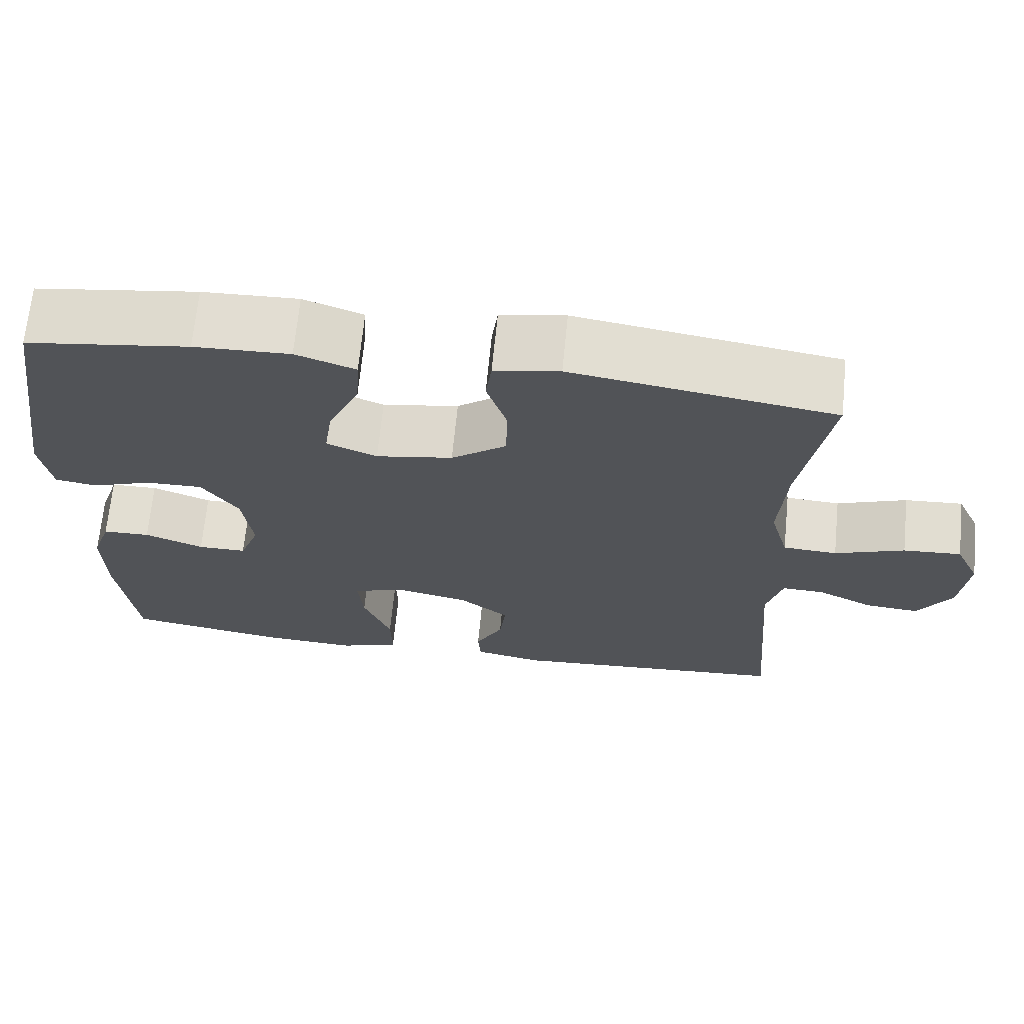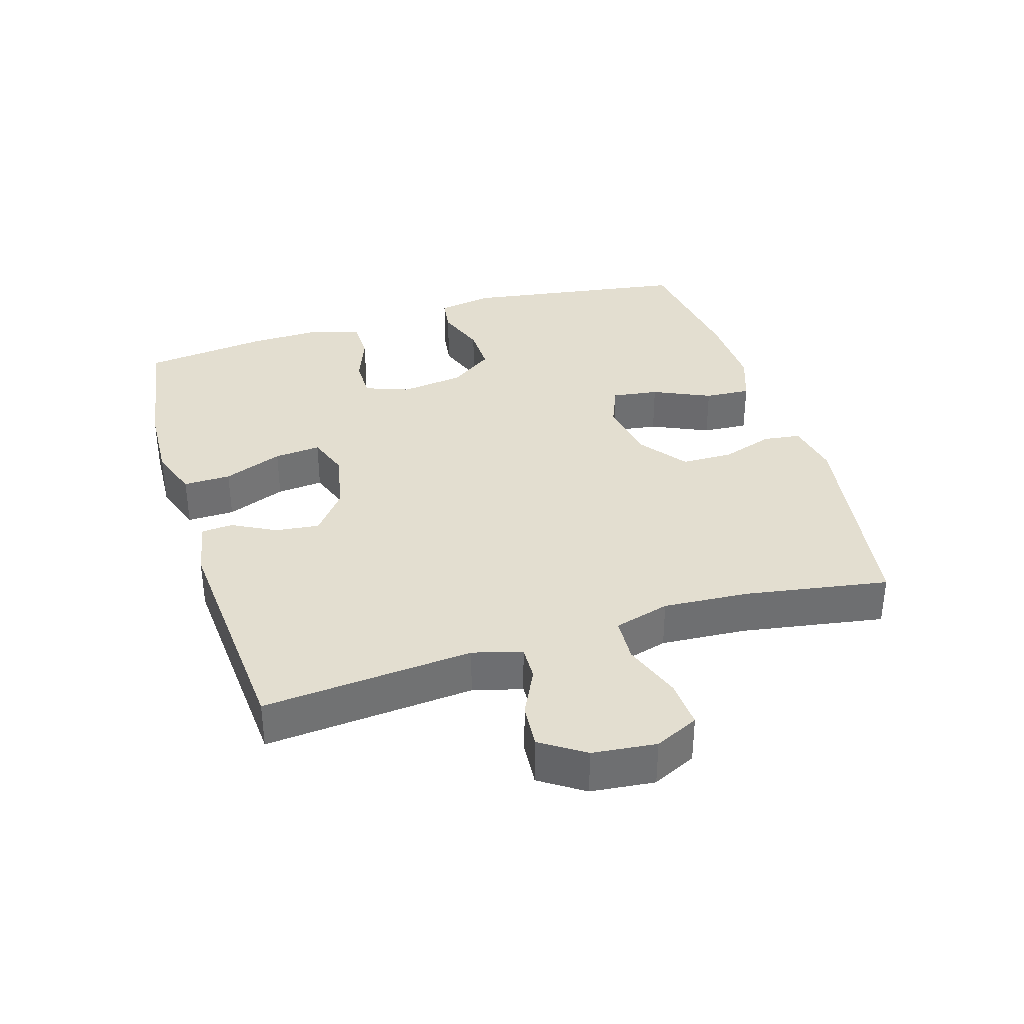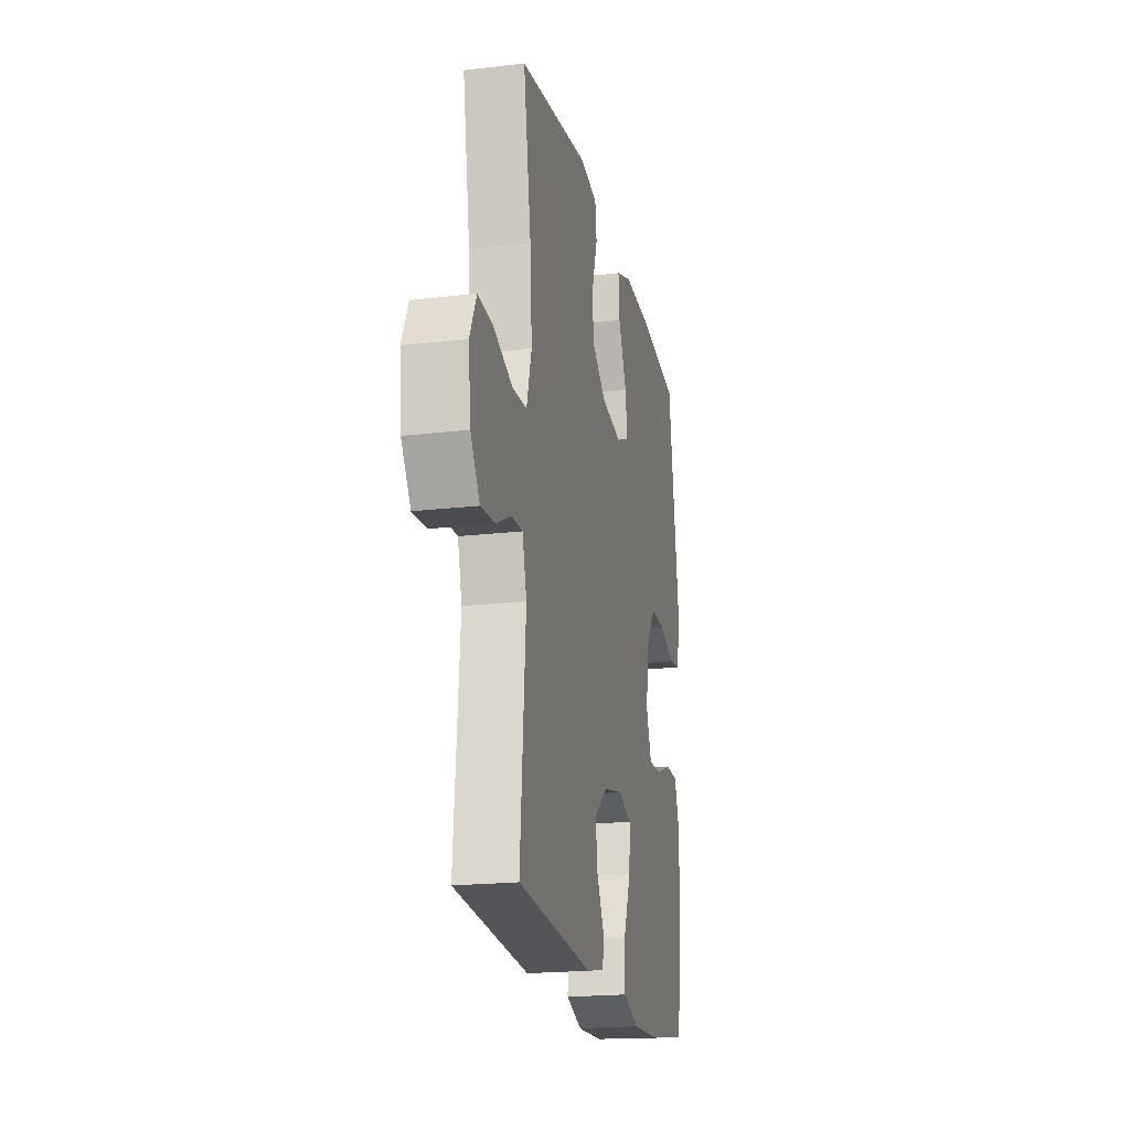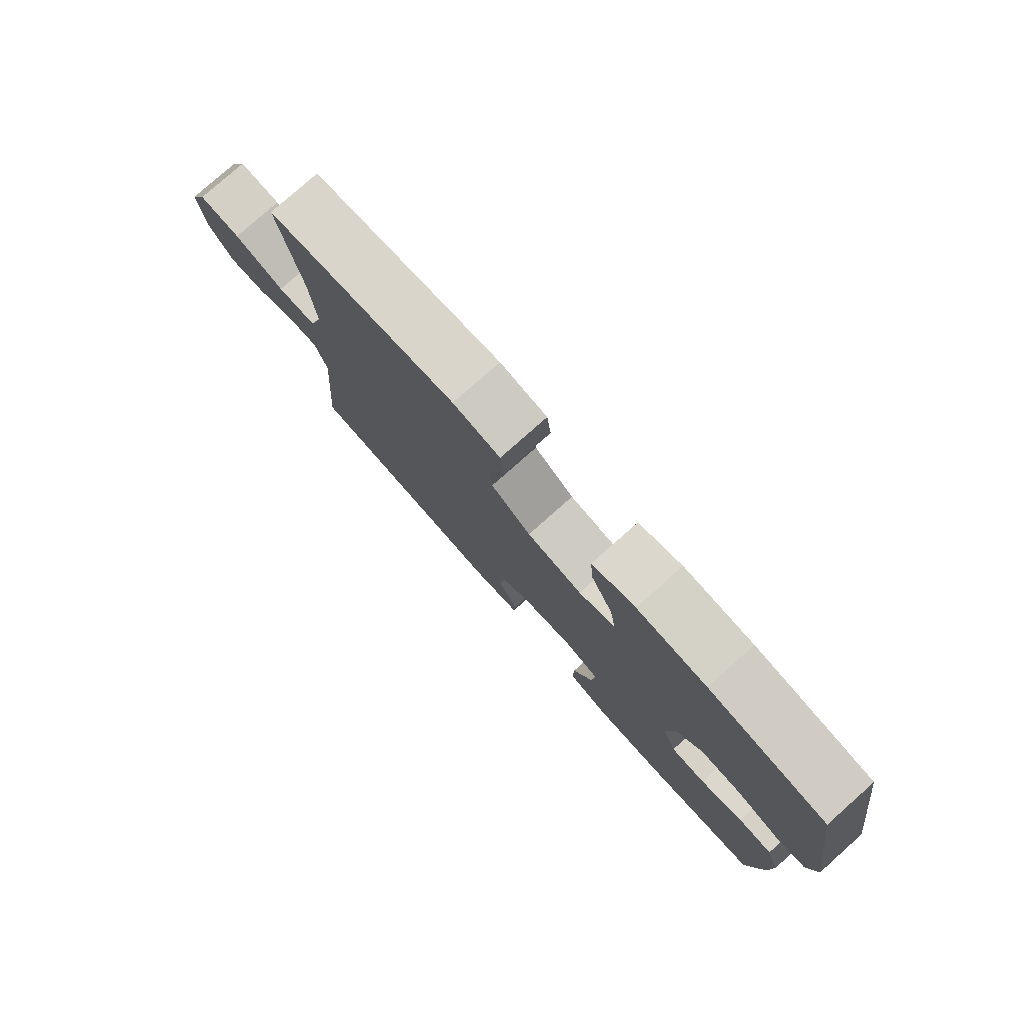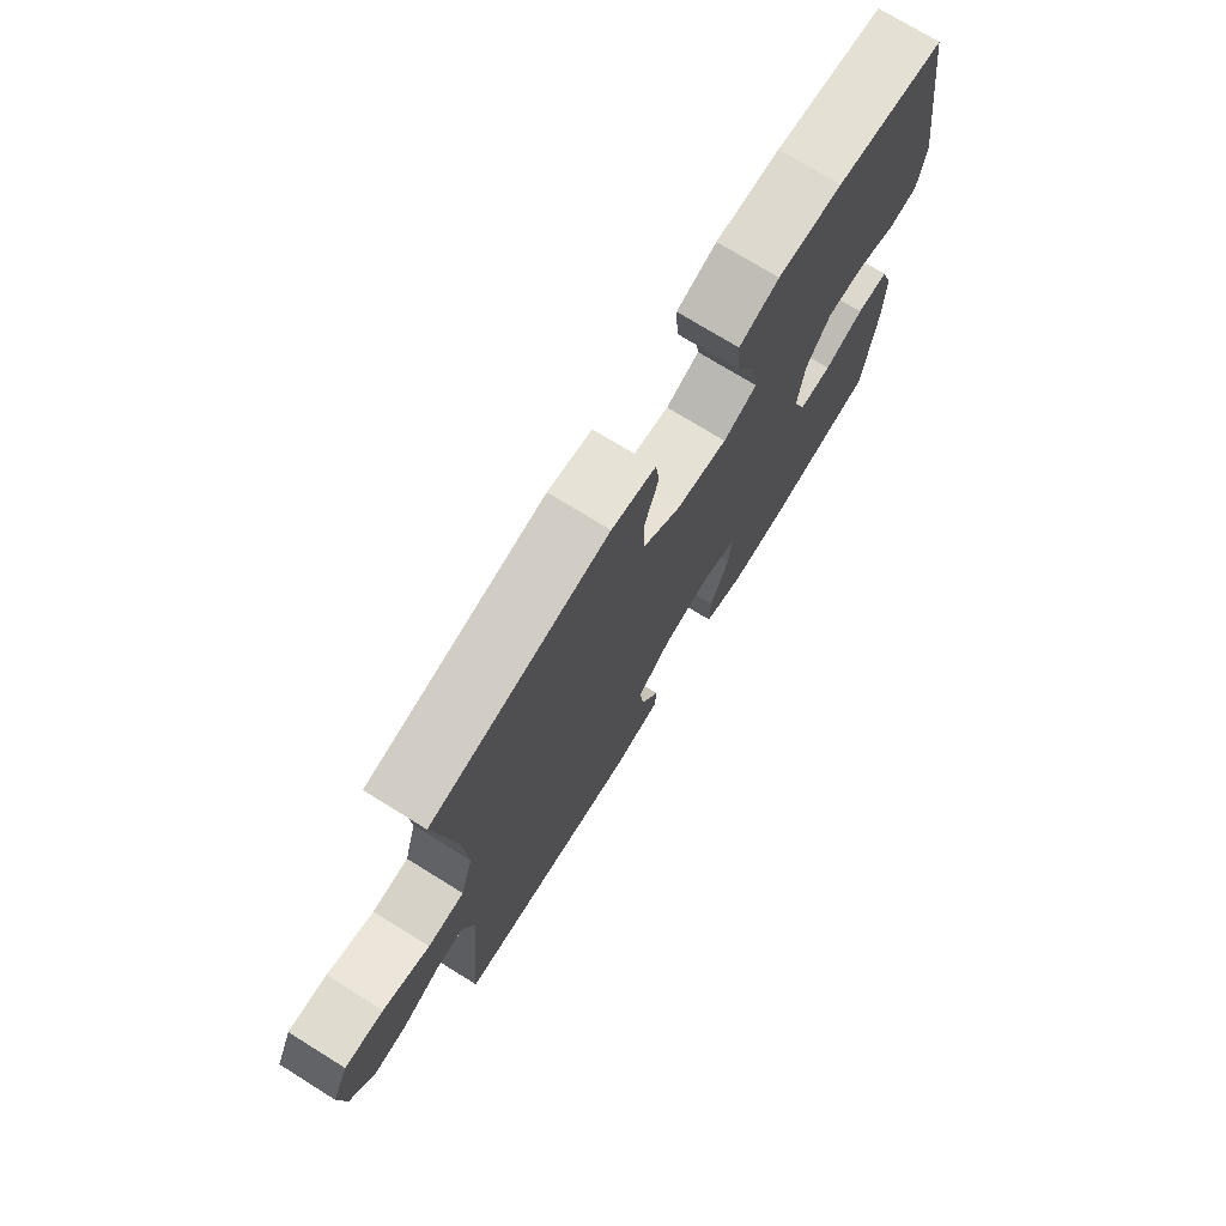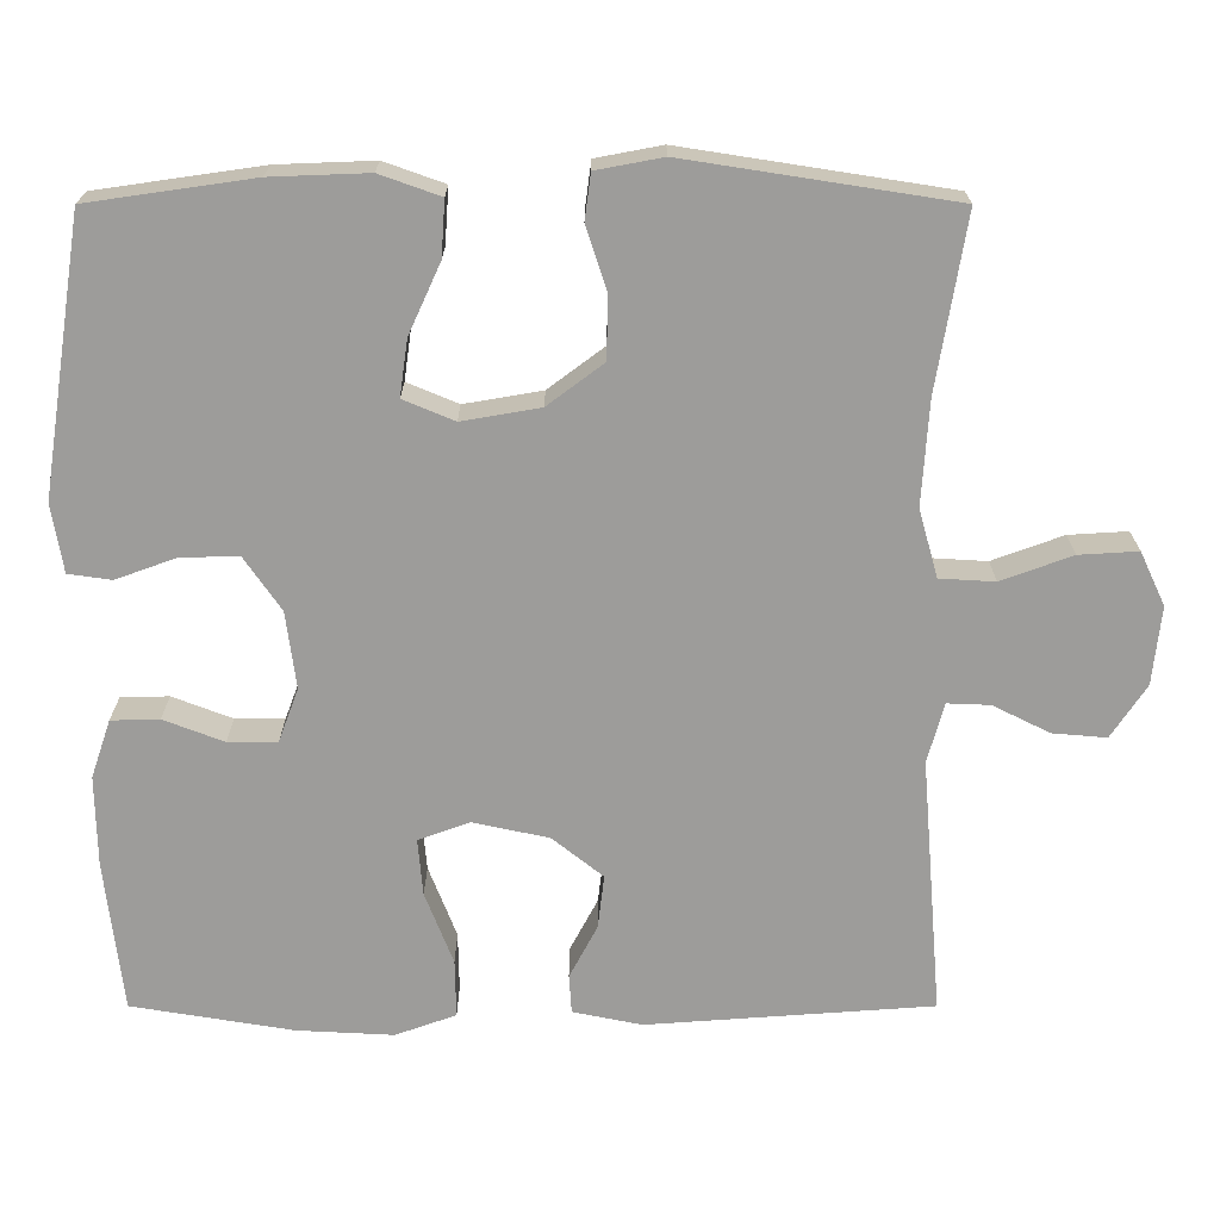
<metadata>
{"format":"obj","ext":"obj","renderer":"f3d","projection":"perspective","resolution":1024,"background":"white","views":[{"elev":67.7,"azim":-174.4,"up":"+Z"},{"elev":35.8,"azim":-107.1,"up":"+Y"},{"elev":-20.0,"azim":-77.8,"up":"+Z"},{"elev":78.7,"azim":48.4,"up":"+Z"},{"elev":73.8,"azim":-58.2,"up":"+Z"},{"elev":19.7,"azim":-180.0,"up":"+Z"}]}
</metadata>
<code>
o path256
v -0.1081 0.0375 -0.5279
v -0.01982 0.0375 -0.51
v -0.01648 0.0375 -0.4611
v -0.05215 0.0375 -0.3936
v -0.06023 0.0375 -0.3256
v 0.004405 0.0375 -0.2742
v 0.1008 0.0375 -0.2535
v 0.1665 0.0375 -0.2769
v 0.16 0.0375 -0.3492
v 0.1242 0.0375 -0.441
v 0.1229 0.0375 -0.5147
v 0.2004 0.0375 -0.5422
v 0.323 0.0375 -0.5358
v 0.5297 0.0375 -0.5018
v 0.5525 0.0375 -0.3092
v 0.5545 0.0375 -0.1944
v 0.5295 0.0375 -0.1208
v 0.4681 0.0375 -0.1194
v 0.3915 0.0375 -0.1487
v 0.3287 0.0375 -0.1489
v 0.3031 0.0375 -0.08036
v 0.316 0.0375 0.01752
v 0.3631 0.0375 0.08535
v 0.4366 0.0375 0.08409
v 0.5139 0.0375 0.05608
v 0.569 0.0375 0.064
v 0.5834 0.0375 0.151
v 0.5297 0.0375 0.5001
v 0.3188 0.0375 0.5304
v 0.1944 0.0375 0.5351
v 0.1172 0.0375 0.5077
v 0.122 0.0375 0.4366
v 0.1627 0.0375 0.3475
v 0.1729 0.0375 0.2755
v 0.1078 0.0375 0.2483
v 0.008259 0.0375 0.2653
v -0.06321 0.0375 0.3187
v -0.06498 0.0375 0.3978
v -0.03856 0.0375 0.4793
v -0.04624 0.0375 0.5372
v -0.1311 0.0375 0.5532
v -0.472 0.0375 0.5001
v -0.4347 0.0375 0.2777
v -0.4257 0.0375 0.1447
v -0.45 0.0375 0.05819
v -0.5203 0.0375 0.05409
v -0.6108 0.0375 0.08715
v -0.6861 0.0375 0.09175
v -0.7179 0.0375 0.02372
v -0.7072 0.0375 -0.0755
v -0.6622 0.0375 -0.143
v -0.5935 0.0375 -0.1373
v -0.5208 0.0375 -0.1012
v -0.4662 0.0375 -0.09896
v -0.4454 0.0375 -0.1753
v -0.472 0.0375 -0.5018
v -0.1081 -0.0375 -0.5279
v -0.01982 -0.0375 -0.51
v -0.01648 -0.0375 -0.4611
v -0.05215 -0.0375 -0.3936
v -0.06023 -0.0375 -0.3256
v 0.004405 -0.0375 -0.2742
v 0.1008 -0.0375 -0.2535
v 0.1665 -0.0375 -0.2769
v 0.16 -0.0375 -0.3492
v 0.1242 -0.0375 -0.441
v 0.1229 -0.0375 -0.5147
v 0.2004 -0.0375 -0.5422
v 0.323 -0.0375 -0.5358
v 0.5297 -0.0375 -0.5018
v 0.5525 -0.0375 -0.3092
v 0.5545 -0.0375 -0.1944
v 0.5295 -0.0375 -0.1208
v 0.4681 -0.0375 -0.1194
v 0.3915 -0.0375 -0.1487
v 0.3287 -0.0375 -0.1489
v 0.3031 -0.0375 -0.08036
v 0.316 -0.0375 0.01752
v 0.3631 -0.0375 0.08535
v 0.4366 -0.0375 0.08409
v 0.5139 -0.0375 0.05608
v 0.569 -0.0375 0.064
v 0.5834 -0.0375 0.151
v 0.5297 -0.0375 0.5001
v 0.3188 -0.0375 0.5304
v 0.1944 -0.0375 0.5351
v 0.1172 -0.0375 0.5077
v 0.122 -0.0375 0.4366
v 0.1627 -0.0375 0.3475
v 0.1729 -0.0375 0.2755
v 0.1078 -0.0375 0.2483
v 0.008259 -0.0375 0.2653
v -0.06321 -0.0375 0.3187
v -0.06498 -0.0375 0.3978
v -0.03856 -0.0375 0.4793
v -0.04624 -0.0375 0.5372
v -0.1311 -0.0375 0.5532
v -0.472 -0.0375 0.5001
v -0.4347 -0.0375 0.2777
v -0.4257 -0.0375 0.1447
v -0.45 -0.0375 0.05819
v -0.5203 -0.0375 0.05409
v -0.6108 -0.0375 0.08715
v -0.6861 -0.0375 0.09175
v -0.7179 -0.0375 0.02372
v -0.7072 -0.0375 -0.0755
v -0.6622 -0.0375 -0.143
v -0.5935 -0.0375 -0.1373
v -0.5208 -0.0375 -0.1012
v -0.4662 -0.0375 -0.09896
v -0.4454 -0.0375 -0.1753
v -0.472 -0.0375 -0.5018
v 0.569 0.0375 0.064
v 0.569 0.0375 0.064
v 0.5834 0.0375 0.151
v 0.5139 0.0375 0.05608
v 0.5525 0.0375 -0.3092
v 0.5545 0.0375 -0.1944
v 0.5295 0.0375 -0.1208
v 0.5295 0.0375 -0.1208
v 0.5297 0.0375 -0.5018
v 0.5297 0.0375 -0.5018
v 0.5297 0.0375 0.5001
v 0.5297 0.0375 0.5001
v 0.4681 0.0375 -0.1194
v 0.4366 0.0375 0.08409
v 0.3915 0.0375 -0.1487
v 0.323 0.0375 -0.5358
v 0.3631 0.0375 0.08535
v 0.3188 0.0375 0.5304
v 0.3287 0.0375 -0.1489
v 0.3287 0.0375 -0.1489
v 0.316 0.0375 0.01752
v 0.3031 0.0375 -0.08036
v 0.2004 0.0375 -0.5422
v 0.1944 0.0375 0.5351
v 0.1229 0.0375 -0.5147
v 0.1229 0.0375 -0.5147
v 0.1665 0.0375 -0.2769
v 0.1665 0.0375 -0.2769
v 0.16 0.0375 -0.3492
v 0.1627 0.0375 0.3475
v 0.1729 0.0375 0.2755
v 0.1729 0.0375 0.2755
v 0.1172 0.0375 0.5077
v 0.1172 0.0375 0.5077
v 0.1078 0.0375 0.2483
v 0.1008 0.0375 -0.2535
v 0.122 0.0375 0.4366
v 0.1242 0.0375 -0.441
v 0.008259 0.0375 0.2653
v 0.004405 0.0375 -0.2742
v -0.06321 0.0375 0.3187
v -0.06023 0.0375 -0.3256
v -0.01982 0.0375 -0.51
v -0.01982 0.0375 -0.51
v -0.01648 0.0375 -0.4611
v -0.05215 0.0375 -0.3936
v -0.1081 0.0375 -0.5279
v -0.06498 0.0375 0.3978
v -0.03856 0.0375 0.4793
v -0.04624 0.0375 0.5372
v -0.04624 0.0375 0.5372
v -0.1311 0.0375 0.5532
v -0.4257 0.0375 0.1447
v -0.45 0.0375 0.05819
v -0.45 0.0375 0.05819
v -0.4347 0.0375 0.2777
v -0.4662 0.0375 -0.09896
v -0.4662 0.0375 -0.09896
v -0.4454 0.0375 -0.1753
v -0.472 0.0375 -0.5018
v -0.472 0.0375 -0.5018
v -0.472 0.0375 0.5001
v -0.472 0.0375 0.5001
v -0.5203 0.0375 0.05409
v -0.5208 0.0375 -0.1012
v -0.6108 0.0375 0.08715
v -0.5935 0.0375 -0.1373
v -0.6622 0.0375 -0.143
v -0.6622 0.0375 -0.143
v -0.6861 0.0375 0.09175
v -0.6861 0.0375 0.09175
v -0.7072 0.0375 -0.0755
v -0.7179 0.0375 0.02372
v 0.569 -0.0375 0.064
v 0.569 -0.0375 0.064
v 0.5834 -0.0375 0.151
v 0.5139 -0.0375 0.05608
v 0.5525 -0.0375 -0.3092
v 0.5545 -0.0375 -0.1944
v 0.5295 -0.0375 -0.1208
v 0.5295 -0.0375 -0.1208
v 0.5297 -0.0375 -0.5018
v 0.5297 -0.0375 -0.5018
v 0.5297 -0.0375 0.5001
v 0.5297 -0.0375 0.5001
v 0.4681 -0.0375 -0.1194
v 0.4366 -0.0375 0.08409
v 0.3915 -0.0375 -0.1487
v 0.323 -0.0375 -0.5358
v 0.3631 -0.0375 0.08535
v 0.3188 -0.0375 0.5304
v 0.3287 -0.0375 -0.1489
v 0.3287 -0.0375 -0.1489
v 0.316 -0.0375 0.01752
v 0.3031 -0.0375 -0.08036
v 0.2004 -0.0375 -0.5422
v 0.1944 -0.0375 0.5351
v 0.1229 -0.0375 -0.5147
v 0.1229 -0.0375 -0.5147
v 0.1665 -0.0375 -0.2769
v 0.1665 -0.0375 -0.2769
v 0.16 -0.0375 -0.3492
v 0.1627 -0.0375 0.3475
v 0.1729 -0.0375 0.2755
v 0.1729 -0.0375 0.2755
v 0.1172 -0.0375 0.5077
v 0.1172 -0.0375 0.5077
v 0.1078 -0.0375 0.2483
v 0.1008 -0.0375 -0.2535
v 0.122 -0.0375 0.4366
v 0.1242 -0.0375 -0.441
v 0.008259 -0.0375 0.2653
v 0.004405 -0.0375 -0.2742
v -0.06321 -0.0375 0.3187
v -0.06023 -0.0375 -0.3256
v -0.01982 -0.0375 -0.51
v -0.01982 -0.0375 -0.51
v -0.01648 -0.0375 -0.4611
v -0.05215 -0.0375 -0.3936
v -0.1081 -0.0375 -0.5279
v -0.06498 -0.0375 0.3978
v -0.03856 -0.0375 0.4793
v -0.04624 -0.0375 0.5372
v -0.04624 -0.0375 0.5372
v -0.1311 -0.0375 0.5532
v -0.4257 -0.0375 0.1447
v -0.45 -0.0375 0.05819
v -0.45 -0.0375 0.05819
v -0.4347 -0.0375 0.2777
v -0.4662 -0.0375 -0.09896
v -0.4662 -0.0375 -0.09896
v -0.4454 -0.0375 -0.1753
v -0.472 -0.0375 -0.5018
v -0.472 -0.0375 -0.5018
v -0.472 -0.0375 0.5001
v -0.472 -0.0375 0.5001
v -0.5203 -0.0375 0.05409
v -0.5208 -0.0375 -0.1012
v -0.6108 -0.0375 0.08715
v -0.5935 -0.0375 -0.1373
v -0.6622 -0.0375 -0.143
v -0.6622 -0.0375 -0.143
v -0.6861 -0.0375 0.09175
v -0.6861 -0.0375 0.09175
v -0.7072 -0.0375 -0.0755
v -0.7179 -0.0375 0.02372
f 230 232 228
f 252 257 253
f 200 204 190
f 214 204 212
f 258 251 255
f 196 216 202
f 212 207 221
f 225 224 239
f 202 216 206
f 189 188 199
f 199 196 202
f 237 234 235
f 218 222 209
f 220 224 221
f 239 242 225
f 201 204 214
f 190 204 201
f 220 206 216
f 191 200 190
f 225 244 227
f 245 227 244
f 239 249 242
f 188 196 199
f 249 251 250
f 215 209 222
f 241 233 237
f 242 249 250
f 190 201 194
f 201 214 208
f 224 226 238
f 233 234 237
f 241 226 233
f 221 224 225
f 215 216 203
f 198 191 192
f 208 223 210
f 239 224 238
f 207 220 221
f 186 188 189
f 231 232 230
f 203 216 196
f 241 237 247
f 207 206 220
f 250 251 252
f 244 225 242
f 214 223 208
f 232 227 245
f 252 251 257
f 209 215 203
f 227 232 231
f 238 226 241
f 204 207 212
f 257 251 258
f 200 191 198
f 114 27 83 187
f 25 26 82 81
f 15 16 72 71
f 16 120 193 72
f 122 15 71 195
f 27 124 197 83
f 17 18 74 73
f 24 25 81 80
f 18 19 75 74
f 13 14 70 69
f 23 24 80 79
f 28 29 85 84
f 19 132 205 75
f 22 23 79 78
f 20 21 77 76
f 12 13 69 68
f 29 30 86 85
f 21 22 78 77
f 138 12 68 211
f 140 9 65 213
f 33 144 217 89
f 30 146 219 86
f 34 35 91 90
f 7 8 64 63
f 32 33 89 88
f 31 32 88 87
f 10 11 67 66
f 9 10 66 65
f 35 36 92 91
f 6 7 63 62
f 36 37 93 92
f 5 6 62 61
f 156 3 59 229
f 3 4 60 59
f 1 2 58 57
f 38 39 95 94
f 39 163 236 95
f 40 41 97 96
f 4 5 61 60
f 37 38 94 93
f 44 167 240 100
f 43 44 100 99
f 170 55 111 243
f 173 1 57 246
f 175 43 99 248
f 41 42 98 97
f 45 46 102 101
f 55 56 112 111
f 53 54 110 109
f 46 47 103 102
f 52 53 109 108
f 181 52 108 254
f 47 183 256 103
f 50 51 107 106
f 49 50 106 105
f 48 49 105 104
f 157 155 159
f 179 180 184
f 127 117 131
f 141 139 131
f 185 182 178
f 123 129 143
f 139 148 134
f 152 166 151
f 129 133 143
f 116 126 115
f 126 129 123
f 164 162 161
f 145 136 149
f 147 148 151
f 166 152 169
f 128 141 131
f 117 128 131
f 147 143 133
f 118 117 127
f 152 154 171
f 172 171 154
f 166 169 176
f 115 126 123
f 176 177 178
f 142 149 136
f 168 164 160
f 169 177 176
f 117 121 128
f 128 135 141
f 151 165 153
f 160 164 161
f 168 160 153
f 148 152 151
f 142 130 143
f 125 119 118
f 135 137 150
f 166 165 151
f 134 148 147
f 113 116 115
f 158 157 159
f 130 123 143
f 168 174 164
f 134 147 133
f 177 179 178
f 171 169 152
f 141 135 150
f 159 172 154
f 179 184 178
f 136 130 142
f 154 158 159
f 165 168 153
f 131 139 134
f 184 185 178
f 127 125 118

</code>
